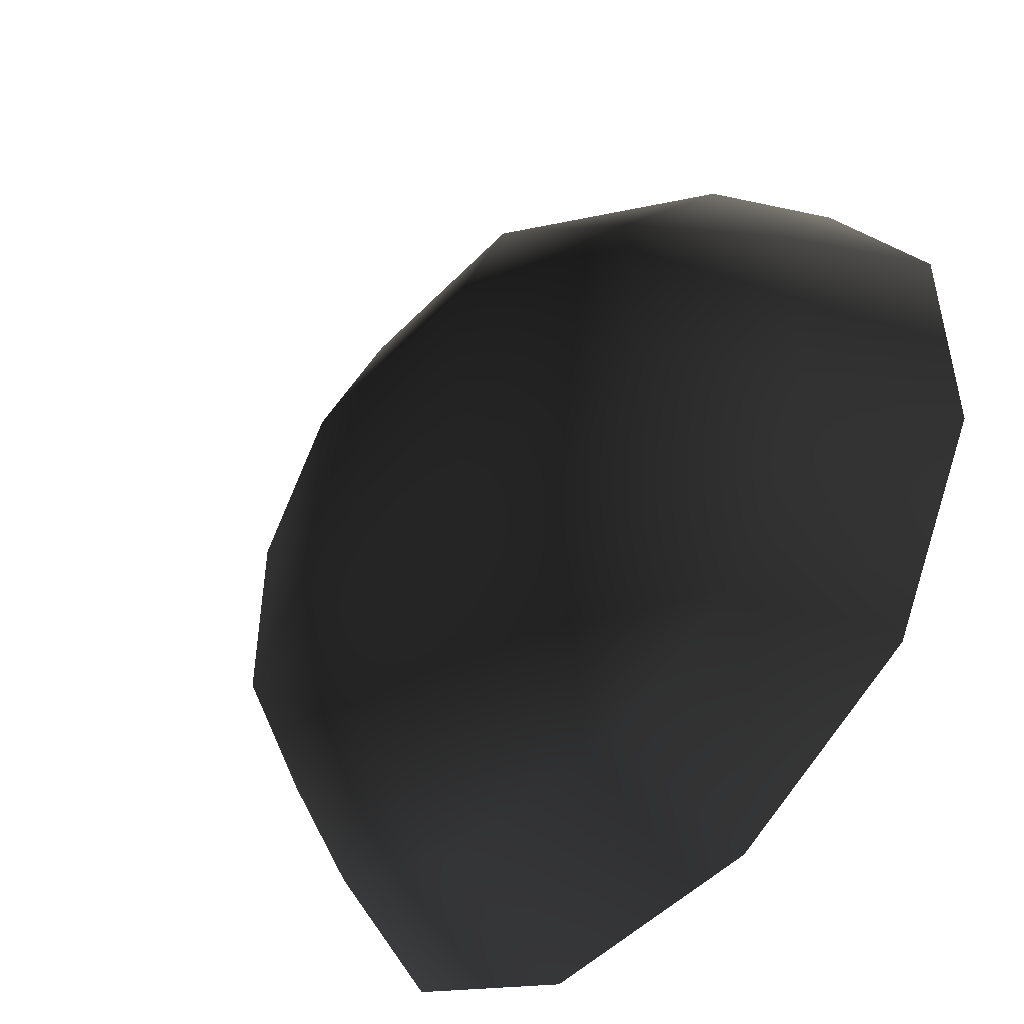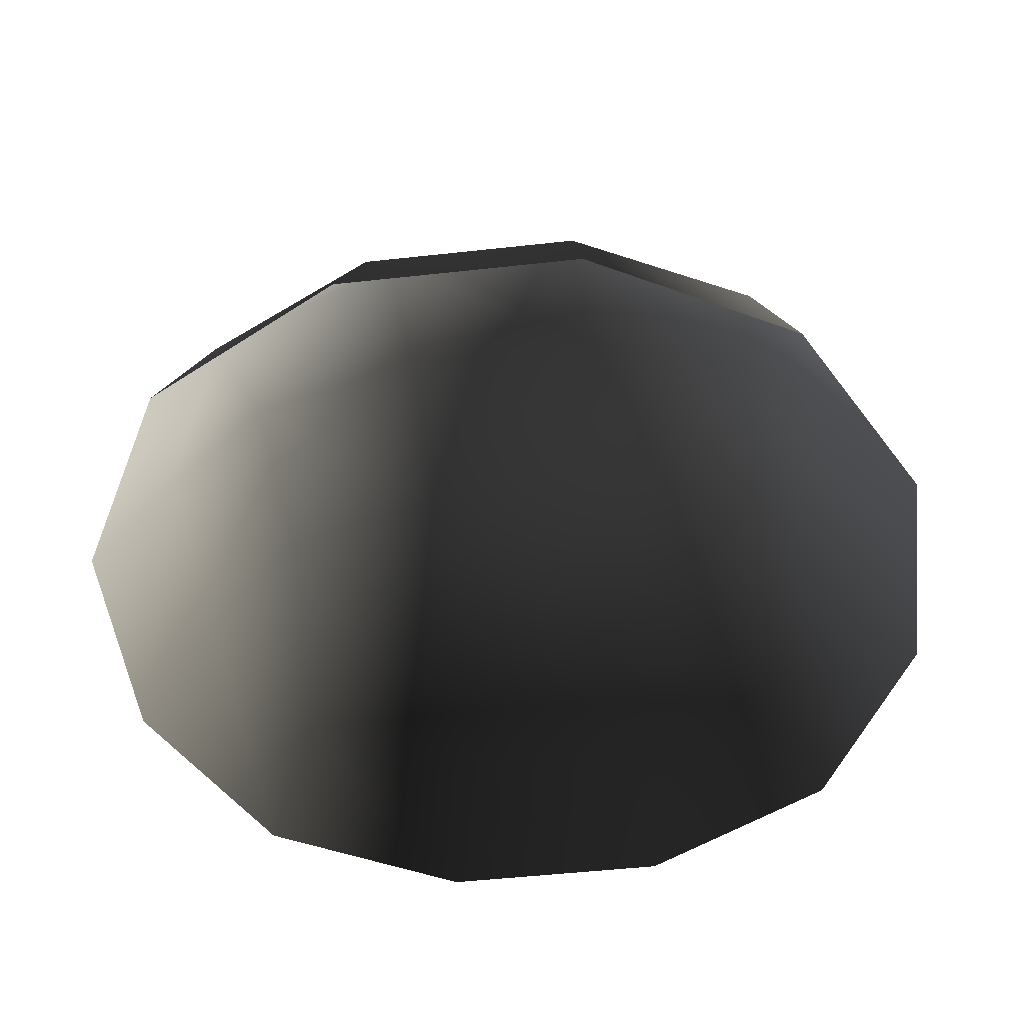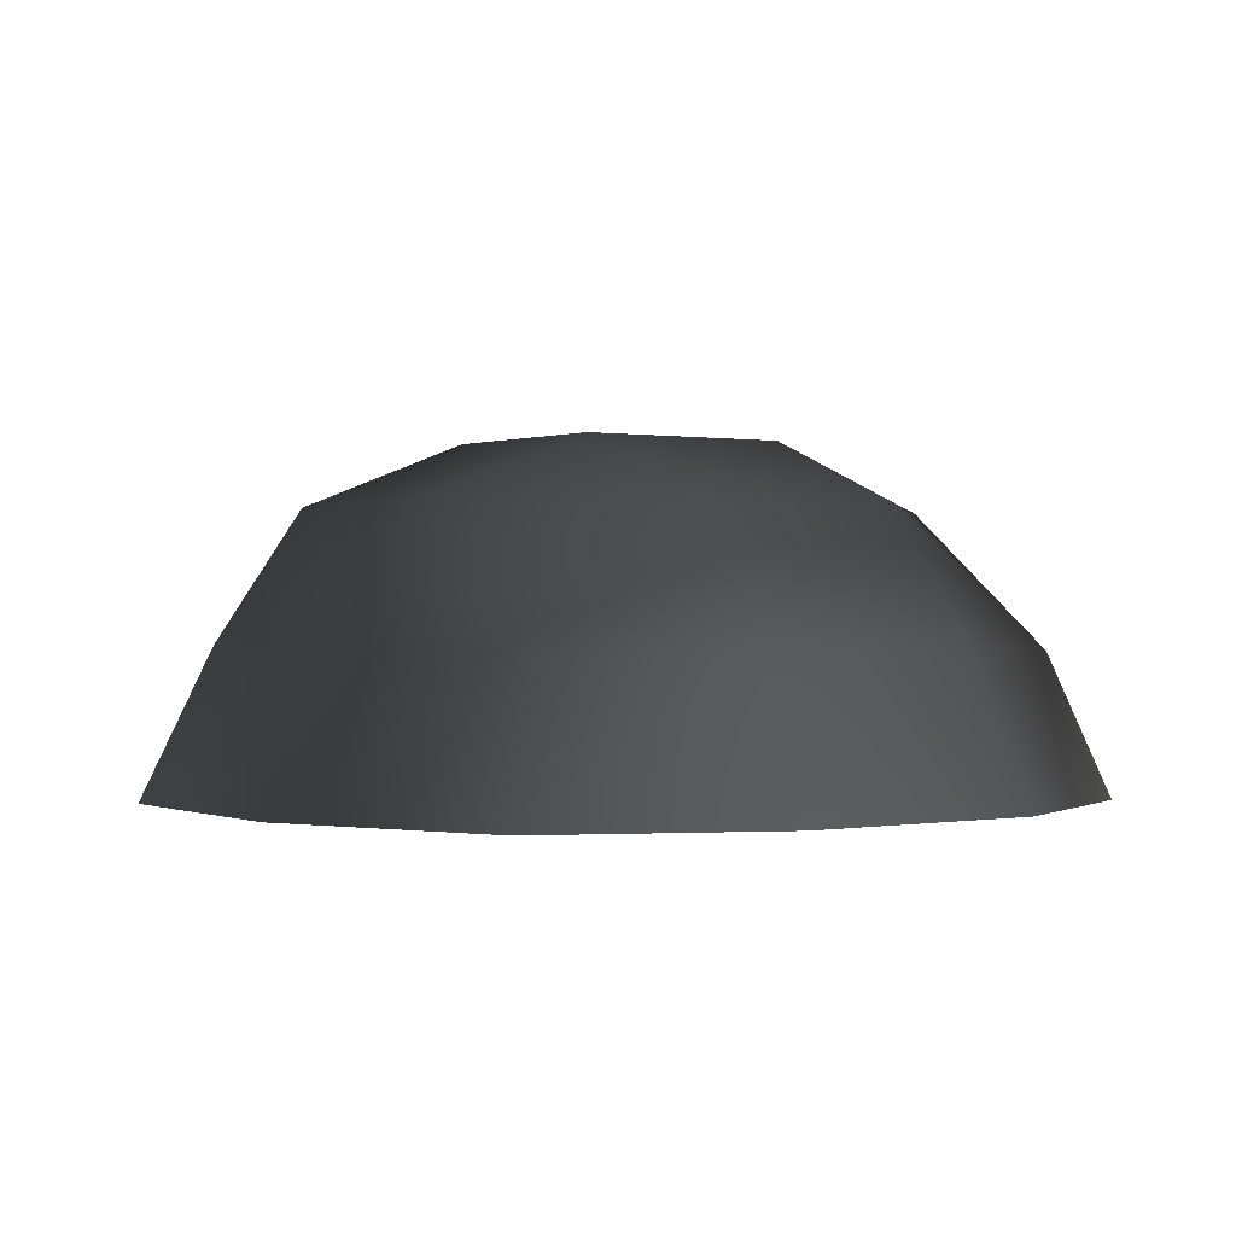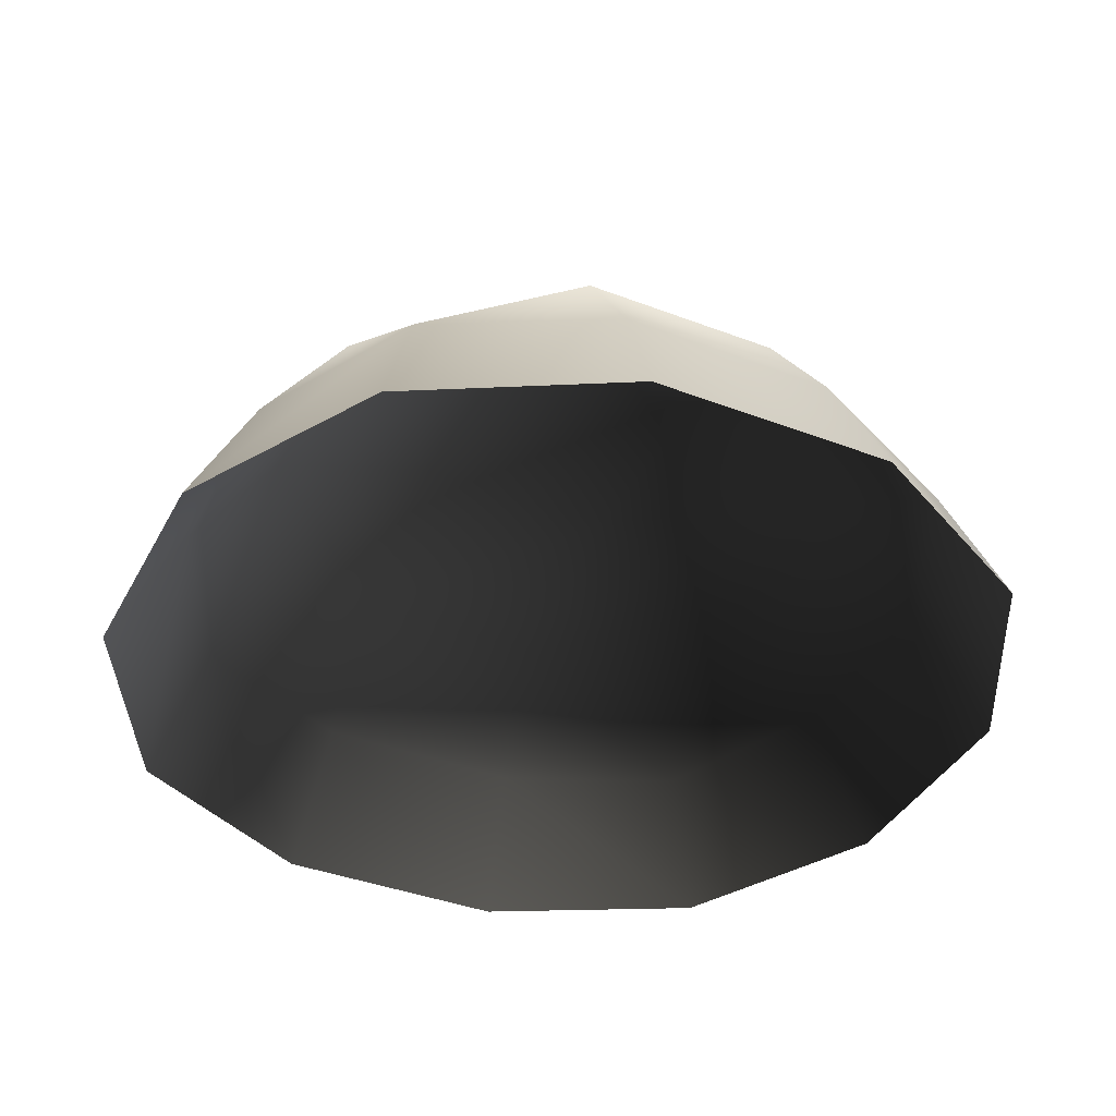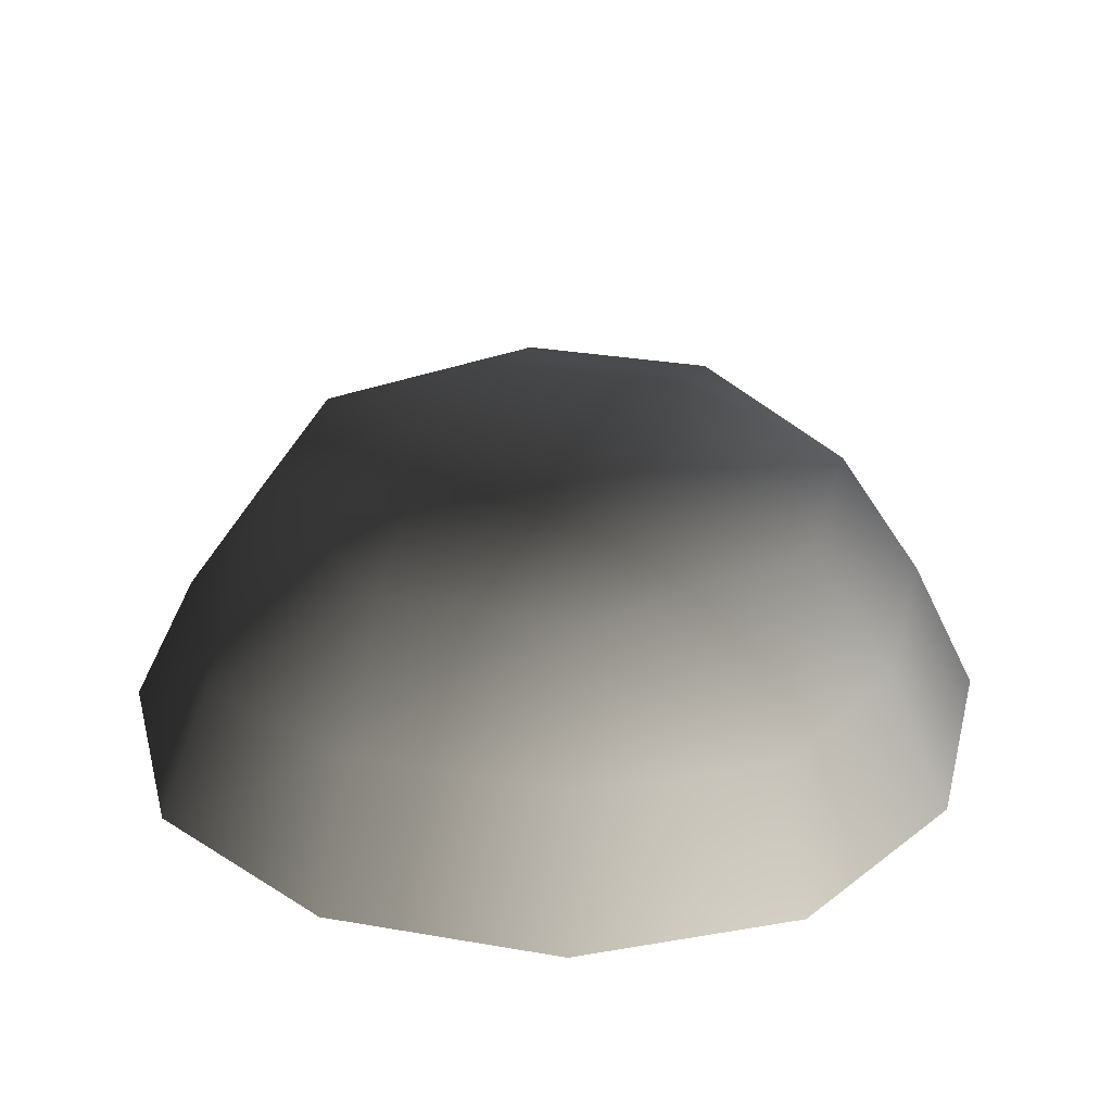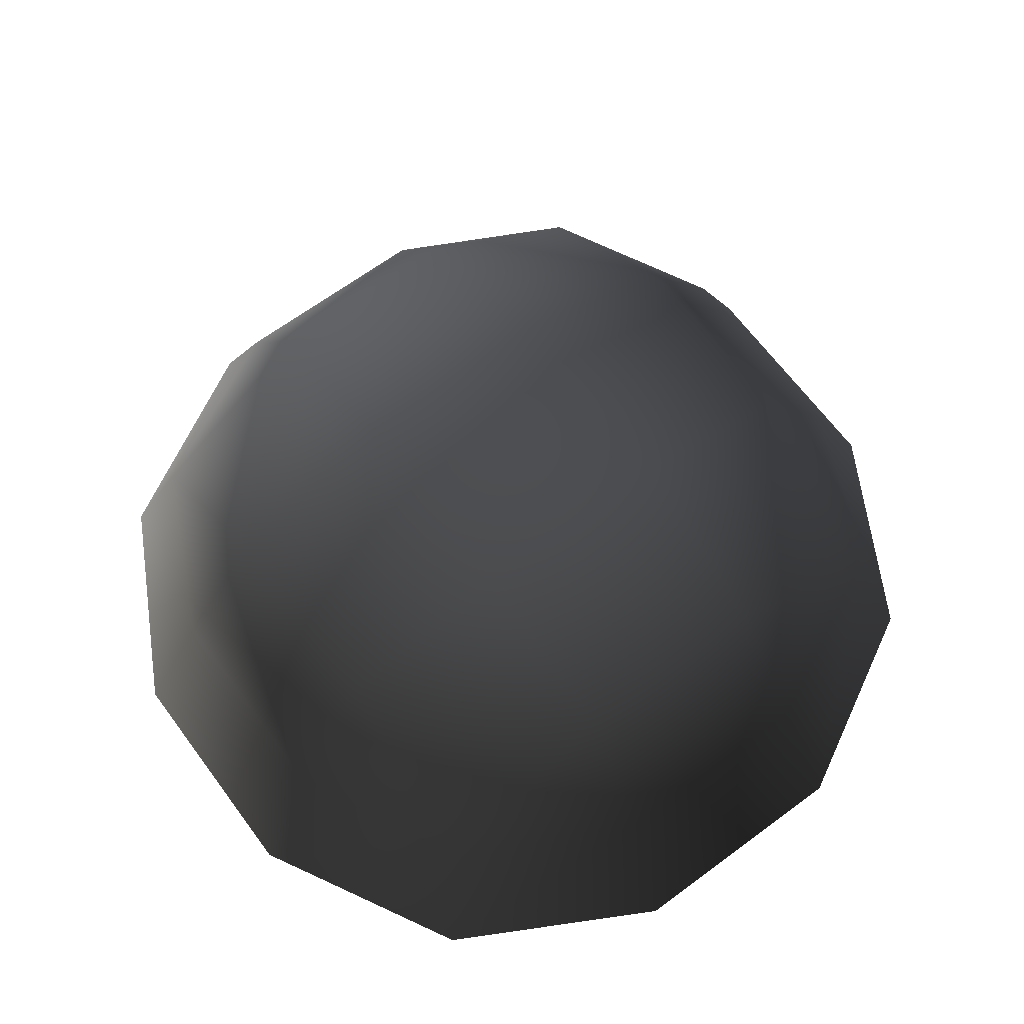
<metadata>
{"format":"obj","ext":"obj","renderer":"f3d","projection":"perspective","resolution":1024,"background":"white","views":[{"elev":-48.9,"azim":48.6,"up":"+Y"},{"elev":-50.6,"azim":96.9,"up":"+Z"},{"elev":0.3,"azim":-34.7,"up":"+Z"},{"elev":-38.9,"azim":154.3,"up":"+Z"},{"elev":30.3,"azim":104.1,"up":"+Z"},{"elev":66.2,"azim":-126.6,"up":"+Z"}]}
</metadata>
<code>
v -5.014 1.795 2.028
v -5.025 5.025 -0.3002
v -1.795 5.014 2.028
v -1.9 6.545 -0.194
v 1.9 6.545 -0.1941
v 1.795 5.014 2.028
v 1.902 1.902 3.178
v -1.902 1.902 3.178
v 1.902 -1.902 3.178
v -1.902 -1.902 3.178
v 1.795 -5.014 2.028
v -1.795 -5.014 2.028
v 5.014 -1.795 2.028
v 5.025 -5.025 -0.3002
v 5.014 1.795 2.028
v 5.025 5.025 -0.3002
v -5.014 -1.795 2.028
v -6.545 1.9 -0.1941
v -6.545 -1.9 -0.1941
v -7.74 2.142 -2.693
v -7.74 -2.142 -2.693
v -5.025 -5.025 -0.3002
v -5.771 -5.771 -2.722
v 6.545 -1.9 -0.1941
v 6.545 1.9 -0.1941
v 7.74 -2.142 -2.693
v 7.74 2.142 -2.693
v 5.771 5.771 -2.722
v -1.9 -6.545 -0.1941
v 1.9 -6.545 -0.1941
v -2.142 -7.74 -2.693
v 2.142 -7.74 -2.693
v 5.771 -5.771 -2.722
v 2.142 7.74 -2.693
v -2.142 7.74 -2.693
v -5.771 5.771 -2.722
g Rock_single_t1(Clone)_37237_349
f 1 3 2
f 4 2 3
f 3 5 4
f 3 6 5
f 7 6 3
f 7 3 8
f 8 3 1
f 9 7 8
f 9 8 10
f 10 8 1
f 11 9 10
f 11 10 12
f 13 7 9
f 9 11 13
f 13 11 14
f 13 15 7
f 7 15 6
f 6 15 16
f 5 6 16
f 10 17 12
f 10 1 17
f 17 1 18
f 17 18 19
f 19 18 20
f 19 20 21
f 22 12 17
f 22 19 21
f 19 22 17
f 22 21 23
f 15 13 24
f 24 13 14
f 15 24 25
f 25 16 15
f 25 24 26
f 25 26 27
f 16 25 27
f 16 27 28
f 29 22 23
f 29 12 22
f 11 12 29
f 11 29 30
f 30 29 31
f 29 23 31
f 30 31 32
f 30 14 11
f 14 30 32
f 14 32 33
f 24 33 26
f 24 14 33
f 5 28 34
f 4 5 34
f 4 34 35
f 2 4 35
f 2 35 36
f 5 16 28
f 18 2 36
f 18 36 20
f 18 1 2

</code>
